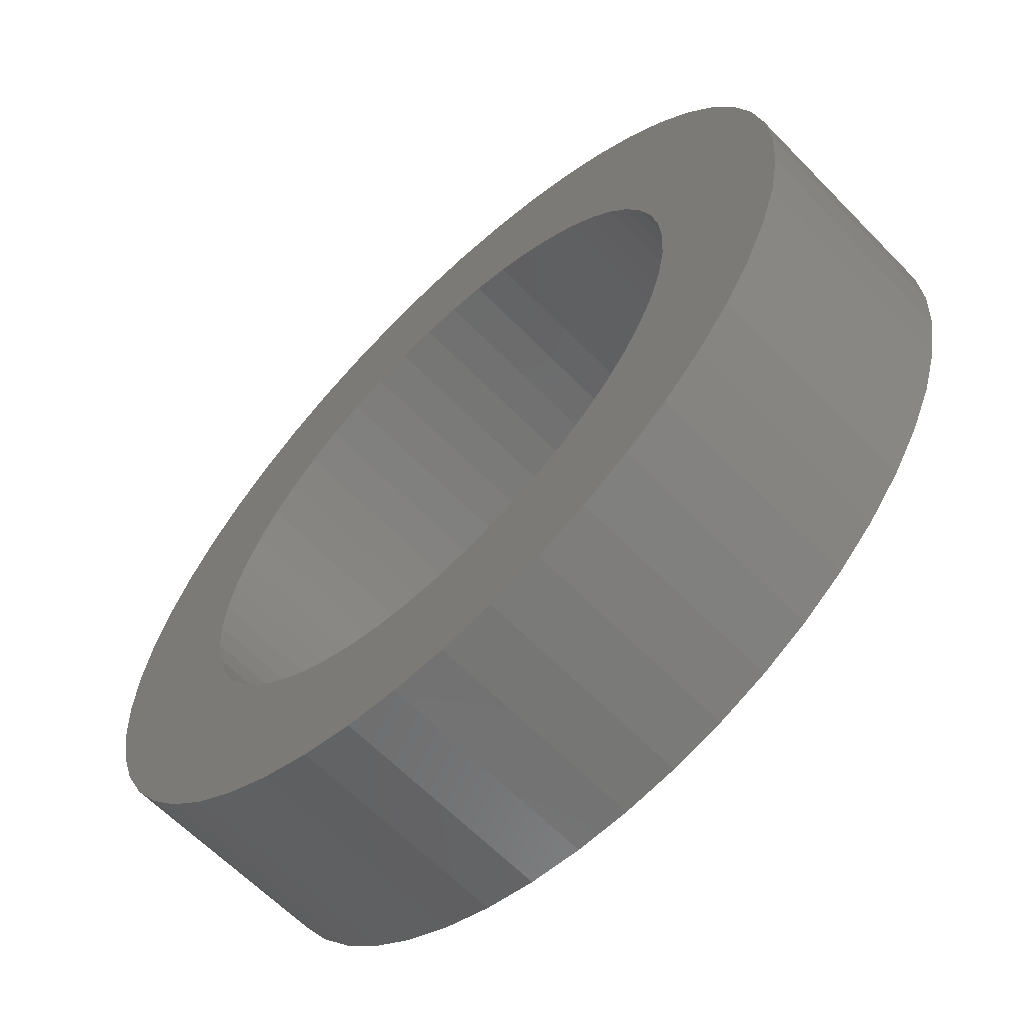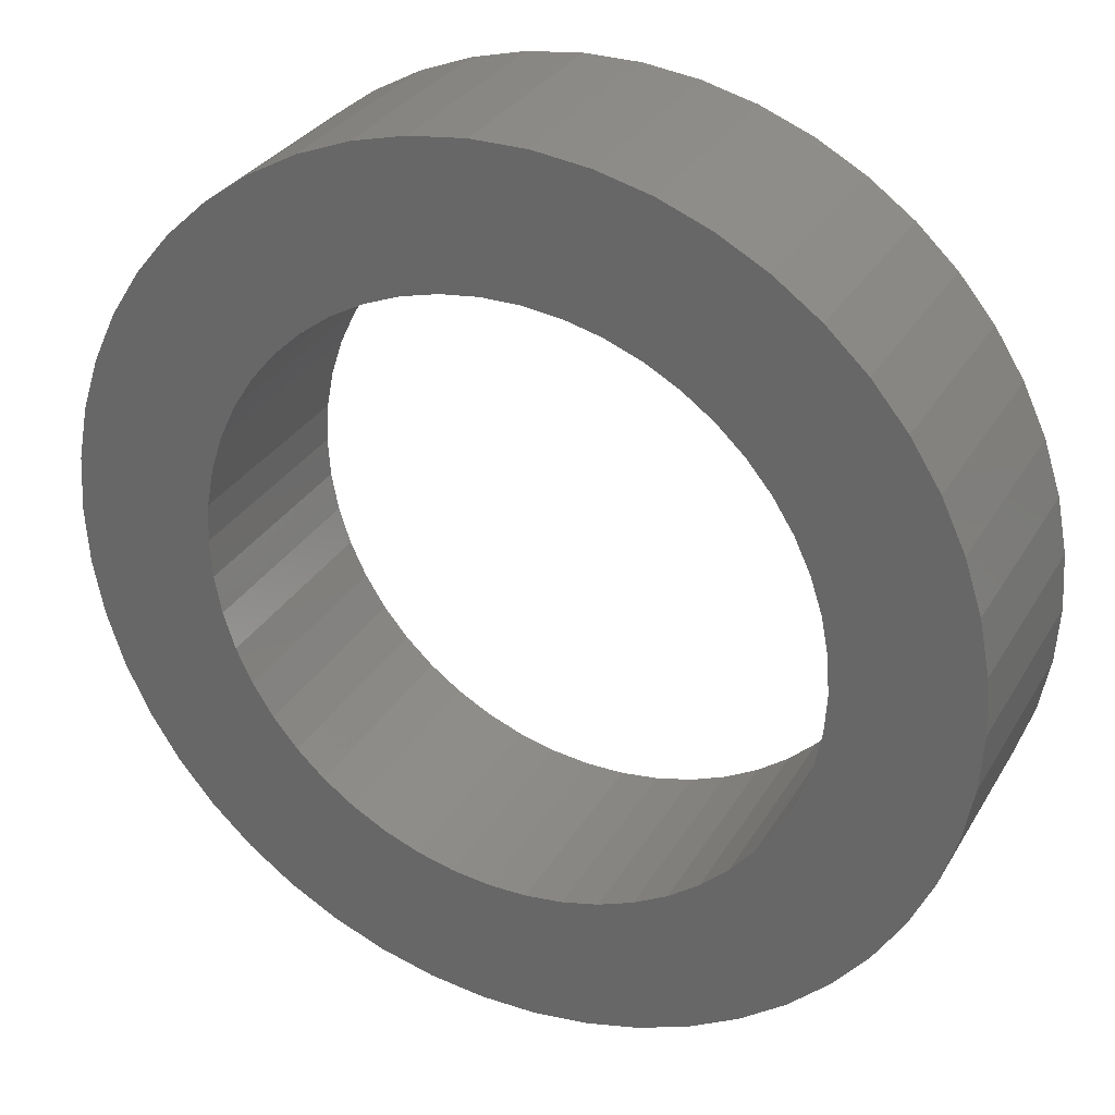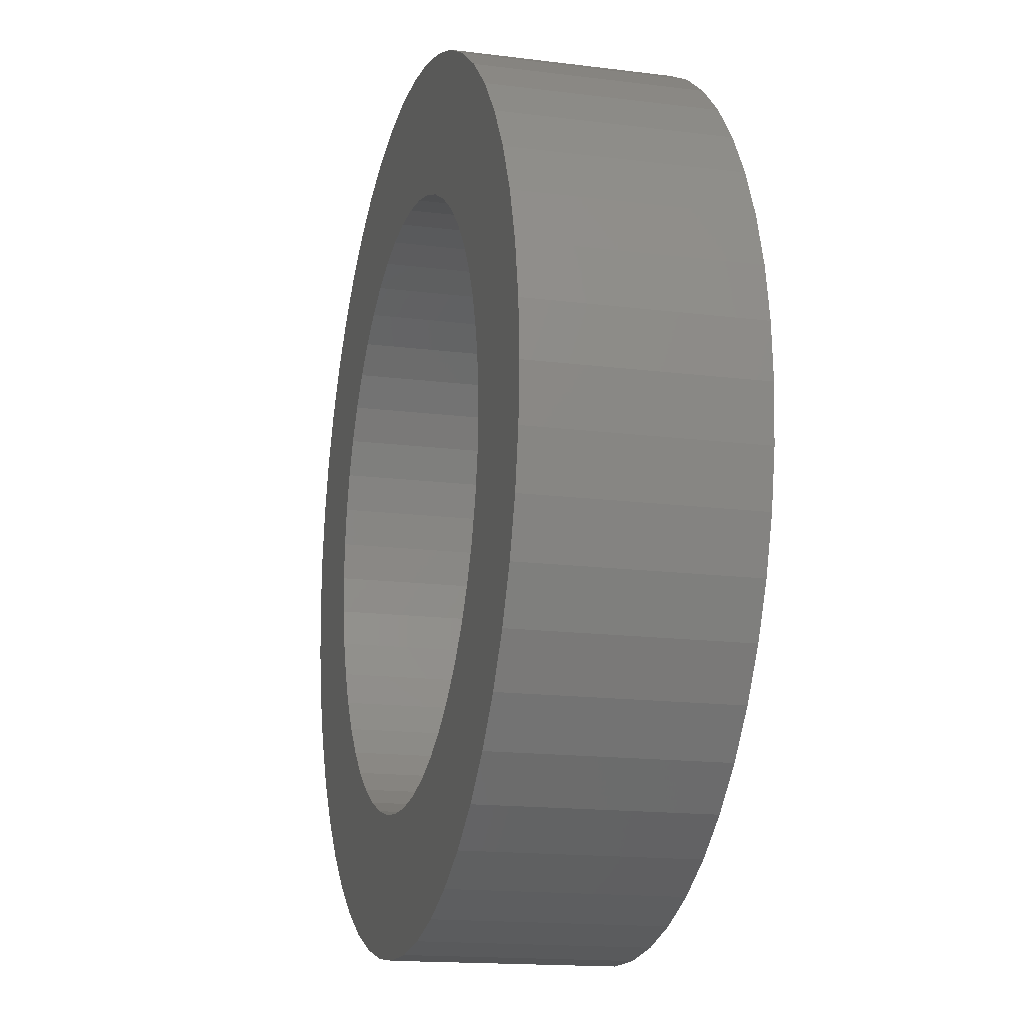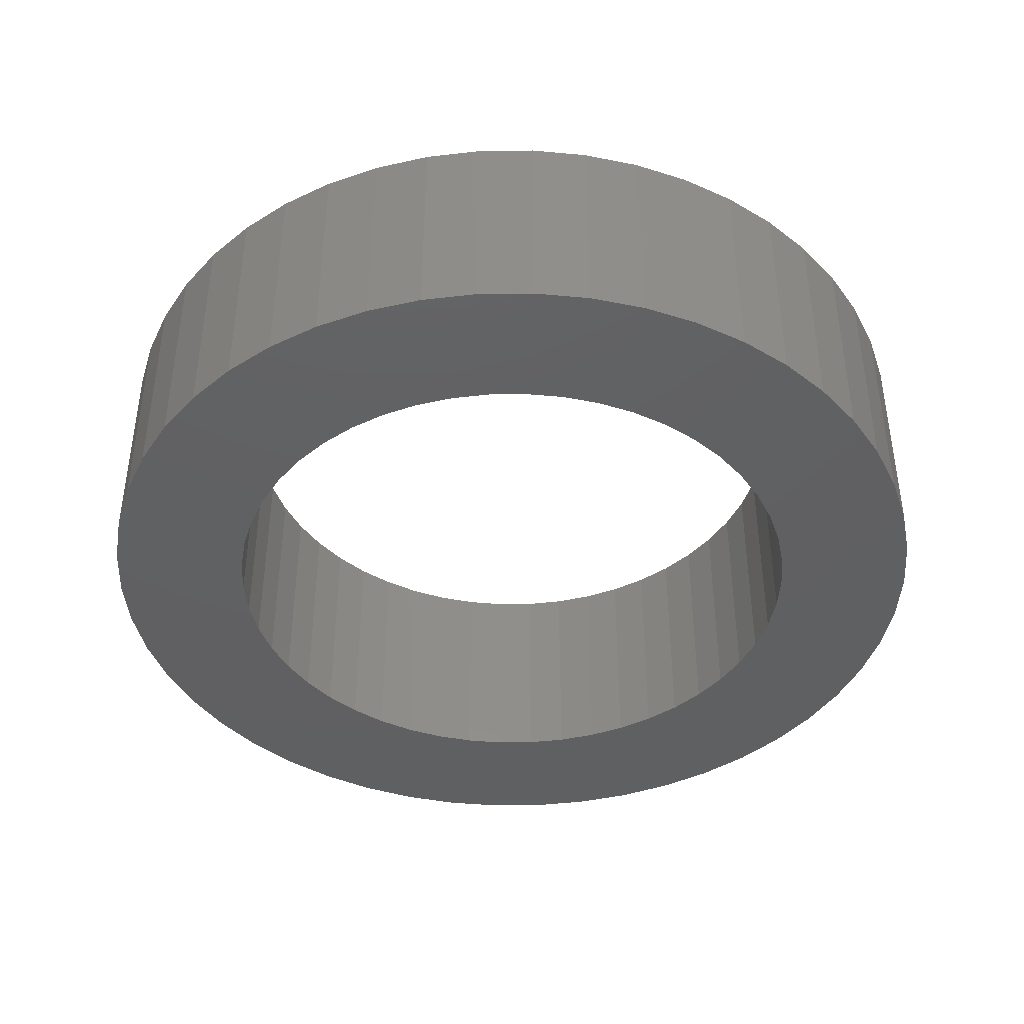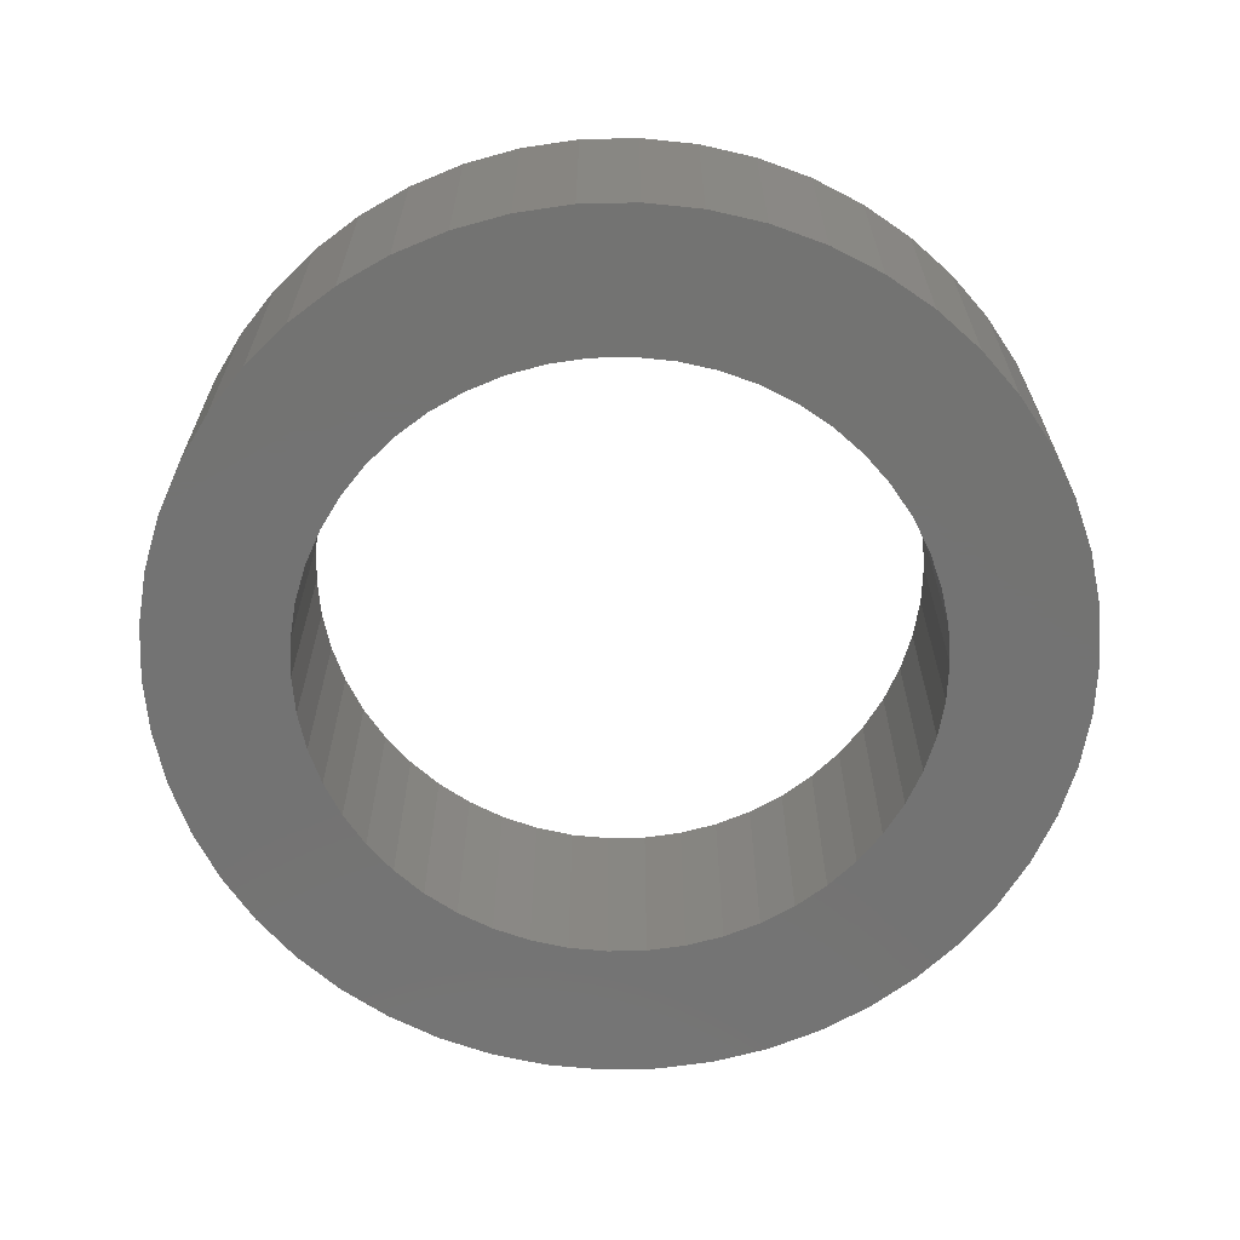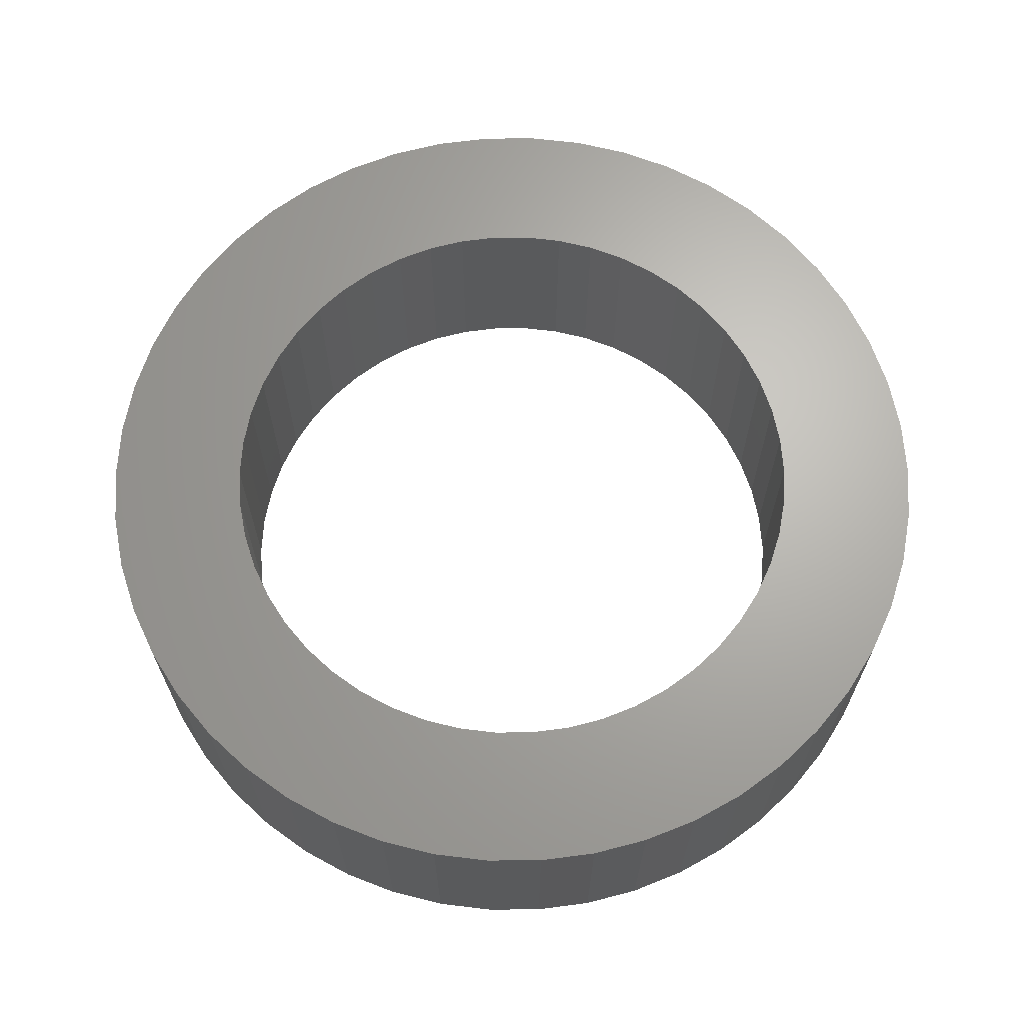
<metadata>
{"format":"stl","ext":"stl","renderer":"f3d","projection":"perspective","resolution":1024,"background":"white","views":[{"elev":-63.0,"azim":44.1,"up":"+Y"},{"elev":30.4,"azim":25.4,"up":"+Y"},{"elev":-15.9,"azim":75.2,"up":"+Y"},{"elev":-41.9,"azim":-107.2,"up":"+Z"},{"elev":-65.2,"azim":-113.9,"up":"+Z"},{"elev":66.3,"azim":-173.1,"up":"+Z"}]}
</metadata>
<code>
# stl→obj: 200 verts, 400 faces
v 4 0 1
v 3.968 0.5013 -1
v 3.968 0.5013 1
v 4 0 -1
v -4 0 -1
v -3.968 0.5013 1
v -3.968 0.5013 -1
v -4 0 1
v 0.2512 3.992 -1
v -0.2512 3.992 1
v 0.2512 3.992 1
v -0.2512 3.992 -1
v -0.2512 -3.992 -1
v 0.2512 -3.992 1
v -0.2512 -3.992 1
v 0.2512 -3.992 -1
v 2.916 2.738 -1
v 2.55 3.082 1
v 2.916 2.738 1
v 2.55 3.082 -1
v -2.55 3.082 -1
v -2.916 2.738 1
v -2.55 3.082 1
v -2.916 2.738 -1
v -1.236 3.804 -1
v -1.703 3.619 1
v -1.236 3.804 1
v -1.703 3.619 -1
v 3.719 1.472 1
v 3.505 1.927 -1
v 3.505 1.927 1
v 3.719 1.472 -1
v 3.236 2.351 -1
v 3.236 2.351 1
v 1.703 3.619 -1
v 1.236 3.804 1
v 1.703 3.619 1
v 1.236 3.804 -1
v 0.7495 3.929 1
v 0.7495 3.929 -1
v 2.143 3.377 1
v 2.143 3.377 -1
v -3.719 1.472 -1
v -3.505 1.927 1
v -3.505 1.927 -1
v -3.719 1.472 1
v -3.236 2.351 -1
v -3.236 2.351 1
v -3.874 0.9948 -1
v -3.874 0.9948 1
v -2.143 3.377 1
v -2.143 3.377 -1
v -0.7495 3.929 -1
v -0.7495 3.929 1
v 0.7495 -3.929 1
v 0.7495 -3.929 -1
v 1.236 -3.804 -1
v 1.703 -3.619 1
v 1.236 -3.804 1
v 1.703 -3.619 -1
v 3.874 0.9948 1
v 3.874 0.9948 -1
v 2.75 0 1
v 2.728 0.3447 1
v 3.968 -0.5013 1
v 2.664 0.6839 1
v 2.728 -0.3447 1
v 2.557 1.012 1
v 3.874 -0.9948 1
v 2.41 1.325 1
v 2.664 -0.6839 1
v 2.225 1.616 1
v 3.719 -1.472 1
v 2.557 -1.012 1
v 2.005 1.883 1
v 1.753 2.119 1
v 1.474 2.322 1
v 1.171 2.488 1
v 0.8498 2.615 1
v 0.5153 2.701 1
v 0.1727 2.745 1
v -0.1727 2.745 1
v -0.5153 2.701 1
v -0.8498 2.615 1
v -1.171 2.488 1
v -1.474 2.322 1
v -1.753 2.119 1
v -2.005 1.883 1
v -2.225 1.616 1
v -2.41 1.325 1
v -2.557 1.012 1
v 3.505 -1.927 1
v 2.41 -1.325 1
v 3.236 -2.351 1
v 2.225 -1.616 1
v 2.916 -2.738 1
v 2.005 -1.883 1
v 2.55 -3.082 1
v 1.753 -2.119 1
v 2.143 -3.377 1
v 1.474 -2.322 1
v 1.171 -2.488 1
v 0.8498 -2.615 1
v 0.5153 -2.701 1
v 0.1727 -2.745 1
v -0.1727 -2.745 1
v -0.5153 -2.701 1
v -0.7495 -3.929 1
v -0.8498 -2.615 1
v -1.236 -3.804 1
v -1.171 -2.488 1
v -1.703 -3.619 1
v -1.474 -2.322 1
v -2.143 -3.377 1
v -1.753 -2.119 1
v -2.55 -3.082 1
v -2.005 -1.883 1
v -2.916 -2.738 1
v -2.225 -1.616 1
v -3.236 -2.351 1
v -2.41 -1.325 1
v -3.505 -1.927 1
v -2.557 -1.012 1
v -3.719 -1.472 1
v -2.664 -0.6839 1
v -3.874 -0.9948 1
v -2.728 -0.3447 1
v -3.968 -0.5013 1
v -2.75 0 1
v -2.664 0.6839 1
v -2.728 0.3447 1
v 3.968 -0.5013 -1
v 2.143 -3.377 -1
v 3.236 -2.351 -1
v 2.916 -2.738 -1
v 3.874 -0.9948 -1
v 3.719 -1.472 -1
v -2.916 -2.738 -1
v -2.55 -3.082 -1
v -3.505 -1.927 -1
v -3.719 -1.472 -1
v -3.236 -2.351 -1
v 2.75 0 -1
v 2.728 -0.3447 -1
v 2.664 -0.6839 -1
v 2.728 0.3447 -1
v 2.557 -1.012 -1
v 3.505 -1.927 -1
v 2.41 -1.325 -1
v 2.664 0.6839 -1
v 2.225 -1.616 -1
v 2.557 1.012 -1
v 2.005 -1.883 -1
v 2.55 -3.082 -1
v 1.753 -2.119 -1
v 1.474 -2.322 -1
v 1.171 -2.488 -1
v 0.8498 -2.615 -1
v 0.5153 -2.701 -1
v 0.1727 -2.745 -1
v -0.1727 -2.745 -1
v -0.5153 -2.701 -1
v -0.7495 -3.929 -1
v -0.8498 -2.615 -1
v -1.236 -3.804 -1
v -1.171 -2.488 -1
v -1.703 -3.619 -1
v -1.474 -2.322 -1
v -2.143 -3.377 -1
v -1.753 -2.119 -1
v -2.005 -1.883 -1
v -2.225 -1.616 -1
v -2.41 -1.325 -1
v -2.557 -1.012 -1
v 2.41 1.325 -1
v 2.225 1.616 -1
v 2.005 1.883 -1
v 1.753 2.119 -1
v 1.474 2.322 -1
v 1.171 2.488 -1
v 0.8498 2.615 -1
v 0.5153 2.701 -1
v 0.1727 2.745 -1
v -0.1727 2.745 -1
v -0.5153 2.701 -1
v -0.8498 2.615 -1
v -1.171 2.488 -1
v -1.474 2.322 -1
v -1.753 2.119 -1
v -2.005 1.883 -1
v -2.225 1.616 -1
v -2.41 1.325 -1
v -2.557 1.012 -1
v -2.664 0.6839 -1
v -2.728 0.3447 -1
v -2.75 0 -1
v -2.664 -0.6839 -1
v -3.874 -0.9948 -1
v -2.728 -0.3447 -1
v -3.968 -0.5013 -1
f 1 2 3
f 2 1 4
f 5 6 7
f 6 5 8
f 9 10 11
f 10 9 12
f 13 14 15
f 14 13 16
f 17 18 19
f 18 17 20
f 21 22 23
f 22 21 24
f 25 26 27
f 26 25 28
f 29 30 31
f 30 29 32
f 31 33 34
f 33 31 30
f 35 36 37
f 36 35 38
f 38 39 36
f 39 38 40
f 20 41 18
f 41 20 42
f 43 44 45
f 44 43 46
f 47 22 24
f 22 47 48
f 49 46 43
f 46 49 50
f 28 51 26
f 51 28 52
f 53 27 54
f 27 53 25
f 16 55 14
f 55 16 56
f 57 58 59
f 58 57 60
f 61 32 29
f 32 61 62
f 3 62 61
f 62 3 2
f 34 17 19
f 17 34 33
f 40 11 39
f 11 40 9
f 42 37 41
f 37 42 35
f 45 48 47
f 48 45 44
f 7 50 49
f 50 7 6
f 63 1 3
f 64 3 61
f 1 63 65
f 66 61 29
f 67 65 63
f 68 29 31
f 65 67 69
f 70 31 34
f 71 69 67
f 72 34 19
f 69 71 73
f 74 73 71
f 3 64 63
f 61 66 64
f 29 68 66
f 75 19 18
f 31 70 68
f 34 72 70
f 76 18 41
f 19 75 72
f 18 76 75
f 77 41 37
f 41 77 76
f 78 37 36
f 37 78 77
f 36 79 78
f 39 79 36
f 39 80 79
f 11 80 39
f 11 81 80
f 11 82 81
f 10 82 11
f 10 83 82
f 54 83 10
f 54 84 83
f 27 84 54
f 84 27 85
f 26 85 27
f 85 26 86
f 51 86 26
f 86 51 87
f 23 87 51
f 87 23 88
f 22 88 23
f 88 22 89
f 48 89 22
f 89 48 90
f 44 90 48
f 46 91 44
f 90 44 91
f 73 74 92
f 93 92 74
f 92 93 94
f 95 94 93
f 94 95 96
f 97 96 95
f 96 97 98
f 99 98 97
f 98 99 100
f 101 100 99
f 100 101 58
f 102 58 101
f 58 102 59
f 103 59 102
f 103 55 59
f 104 55 103
f 104 14 55
f 105 14 104
f 106 14 105
f 106 15 14
f 107 15 106
f 107 108 15
f 109 108 107
f 110 109 111
f 109 110 108
f 112 111 113
f 111 112 110
f 114 113 115
f 116 115 117
f 113 114 112
f 118 117 119
f 120 119 121
f 115 116 114
f 122 121 123
f 124 123 125
f 126 125 127
f 117 118 116
f 128 127 129
f 91 46 130
f 50 130 46
f 119 120 118
f 130 50 131
f 121 122 120
f 6 131 50
f 123 124 122
f 131 6 129
f 125 126 124
f 8 129 6
f 127 128 126
f 129 8 128
f 52 23 51
f 23 52 21
f 12 54 10
f 54 12 53
f 65 4 1
f 4 65 132
f 60 100 58
f 100 60 133
f 96 134 94
f 134 96 135
f 73 136 69
f 136 73 137
f 69 132 65
f 132 69 136
f 138 116 118
f 116 138 139
f 140 124 141
f 124 140 122
f 138 120 142
f 120 138 118
f 143 4 132
f 144 132 136
f 4 143 2
f 145 136 137
f 146 2 143
f 147 137 148
f 2 146 62
f 149 148 134
f 150 62 146
f 151 134 135
f 62 150 32
f 152 32 150
f 132 144 143
f 136 145 144
f 137 147 145
f 153 135 154
f 148 149 147
f 134 151 149
f 155 154 133
f 135 153 151
f 154 155 153
f 156 133 60
f 133 156 155
f 157 60 57
f 60 157 156
f 57 158 157
f 56 158 57
f 56 159 158
f 16 159 56
f 16 160 159
f 16 161 160
f 13 161 16
f 13 162 161
f 163 162 13
f 163 164 162
f 165 164 163
f 164 165 166
f 167 166 165
f 166 167 168
f 169 168 167
f 168 169 170
f 139 170 169
f 170 139 171
f 138 171 139
f 171 138 172
f 142 172 138
f 172 142 173
f 140 173 142
f 141 174 140
f 173 140 174
f 32 152 30
f 175 30 152
f 30 175 33
f 176 33 175
f 33 176 17
f 177 17 176
f 17 177 20
f 178 20 177
f 20 178 42
f 179 42 178
f 42 179 35
f 180 35 179
f 35 180 38
f 181 38 180
f 181 40 38
f 182 40 181
f 182 9 40
f 183 9 182
f 184 9 183
f 184 12 9
f 185 12 184
f 185 53 12
f 186 53 185
f 25 186 187
f 186 25 53
f 28 187 188
f 187 28 25
f 52 188 189
f 21 189 190
f 188 52 28
f 24 190 191
f 47 191 192
f 189 21 52
f 45 192 193
f 43 193 194
f 49 194 195
f 190 24 21
f 7 195 196
f 174 141 197
f 198 197 141
f 191 47 24
f 197 198 199
f 192 45 47
f 200 199 198
f 193 43 45
f 199 200 196
f 194 49 43
f 5 196 200
f 195 7 49
f 196 5 7
f 94 148 92
f 148 94 134
f 165 108 110
f 108 165 163
f 141 126 198
f 126 141 124
f 56 59 55
f 59 56 57
f 154 96 98
f 96 154 135
f 133 98 100
f 98 133 154
f 92 137 73
f 137 92 148
f 163 15 108
f 15 163 13
f 167 110 112
f 110 167 165
f 142 122 140
f 122 142 120
f 198 128 200
f 128 198 126
f 200 8 5
f 8 200 128
f 169 112 114
f 112 169 167
f 139 114 116
f 114 139 169
f 152 70 175
f 70 152 68
f 175 72 176
f 72 175 70
f 181 78 79
f 78 181 180
f 187 84 85
f 84 187 186
f 91 192 90
f 192 91 193
f 144 63 143
f 63 144 67
f 178 75 76
f 75 178 177
f 184 81 82
f 81 184 183
f 179 76 77
f 76 179 178
f 129 195 131
f 195 129 196
f 89 190 88
f 190 89 191
f 188 85 86
f 85 188 187
f 186 83 84
f 83 186 185
f 149 74 147
f 74 149 93
f 170 117 115
f 117 170 171
f 156 102 101
f 102 156 157
f 146 66 150
f 66 146 64
f 150 68 152
f 68 150 66
f 176 75 177
f 75 176 72
f 182 79 80
f 79 182 181
f 183 80 81
f 80 183 182
f 180 77 78
f 77 180 179
f 130 193 91
f 193 130 194
f 131 194 130
f 194 131 195
f 90 191 89
f 191 90 192
f 185 82 83
f 82 185 184
f 189 86 87
f 86 189 188
f 190 87 88
f 87 190 189
f 143 64 146
f 64 143 63
f 147 71 145
f 71 147 74
f 153 95 151
f 95 153 97
f 127 196 129
f 196 127 199
f 117 172 119
f 172 117 171
f 159 105 104
f 105 159 160
f 155 101 99
f 101 155 156
f 151 93 149
f 93 151 95
f 160 106 105
f 106 160 161
f 123 197 125
f 197 123 174
f 125 199 127
f 199 125 197
f 157 103 102
f 103 157 158
f 158 104 103
f 104 158 159
f 145 67 144
f 67 145 71
f 162 109 107
f 109 162 164
f 166 113 111
f 113 166 168
f 119 173 121
f 173 119 172
f 121 174 123
f 174 121 173
f 153 99 97
f 99 153 155
f 161 107 106
f 107 161 162
f 168 115 113
f 115 168 170
f 164 111 109
f 111 164 166

</code>
